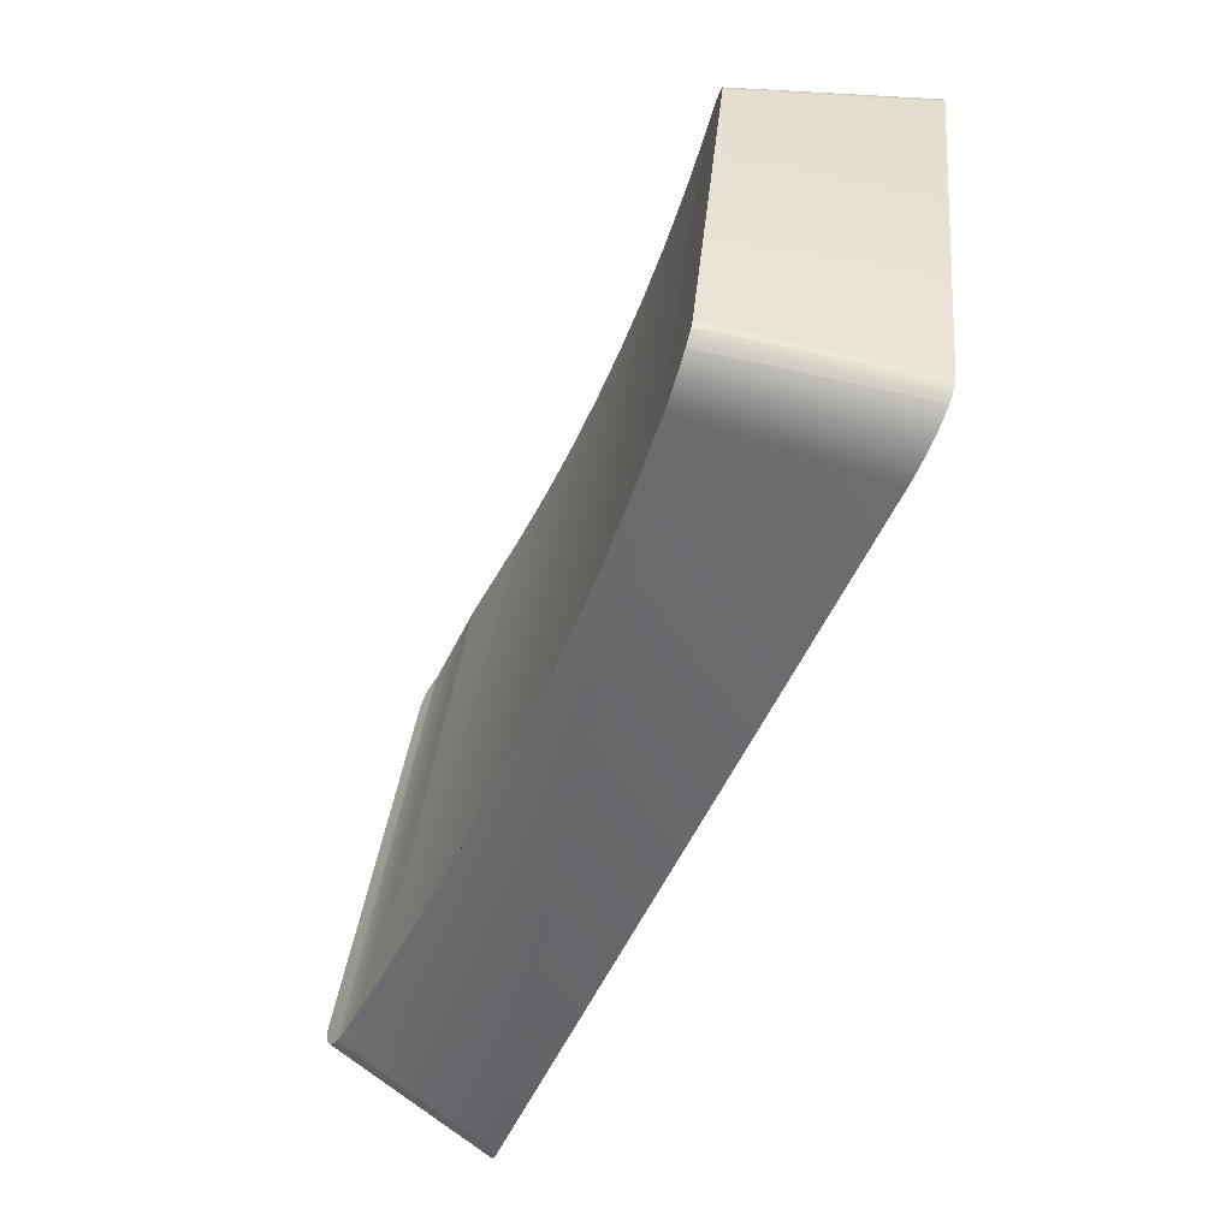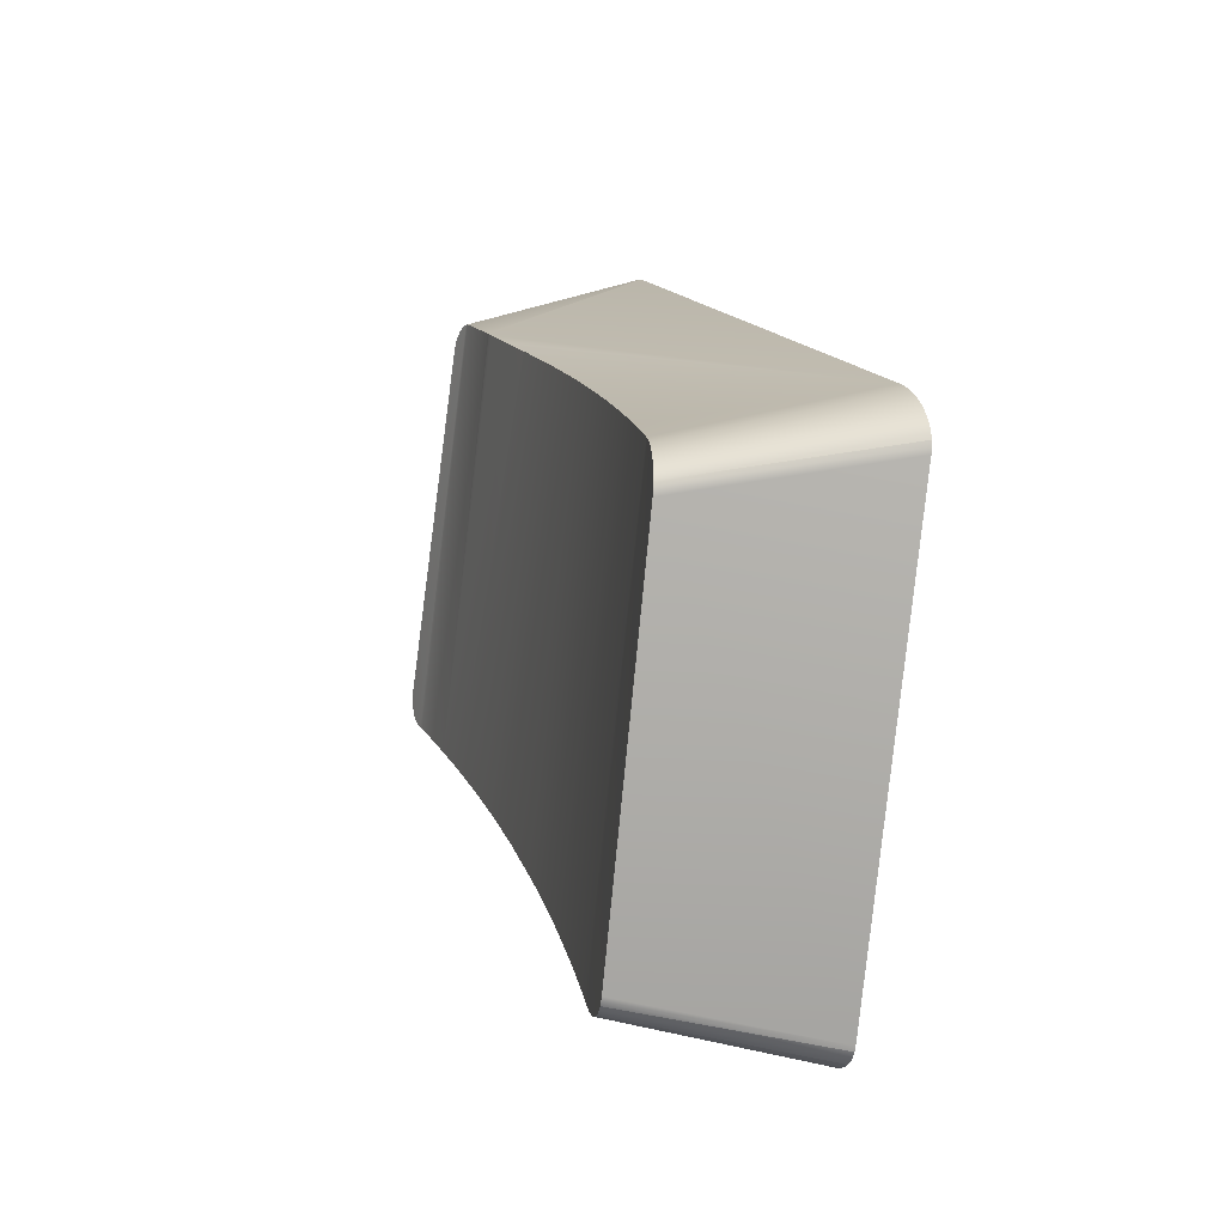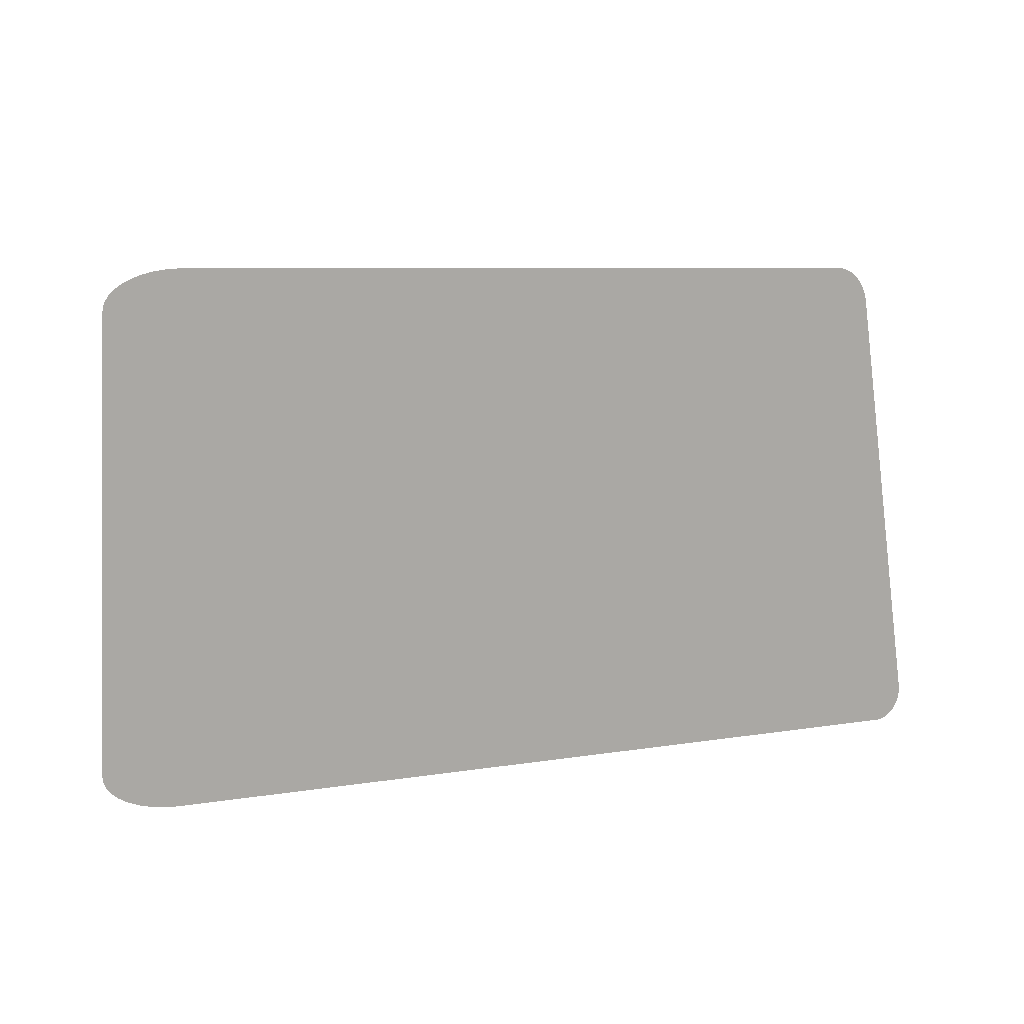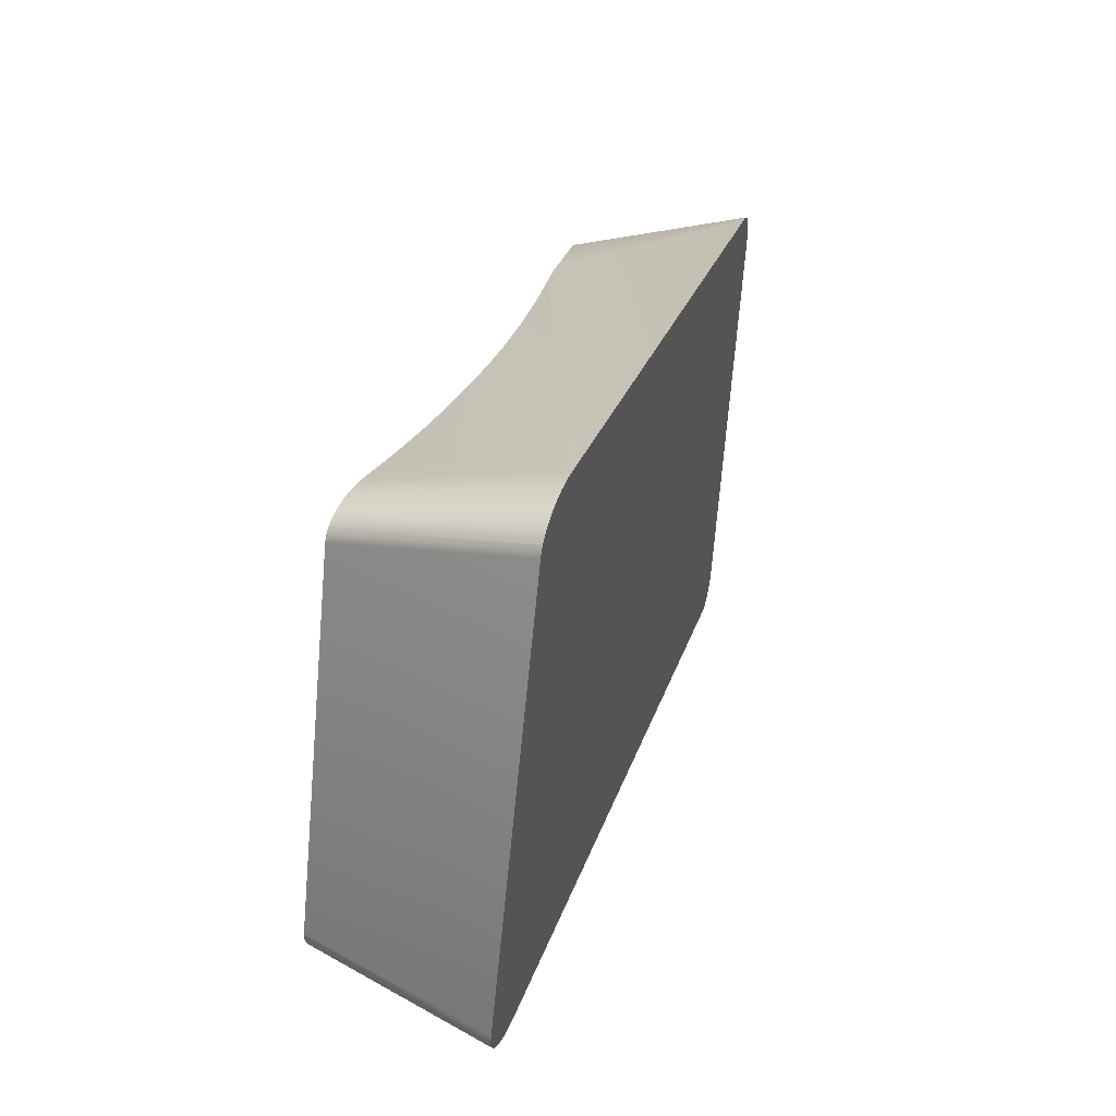
<metadata>
{"format":"obj","ext":"obj","renderer":"f3d","projection":"perspective","resolution":1024,"background":"white","views":[{"elev":-49.9,"azim":-112.5,"up":"+Z"},{"elev":14.1,"azim":-104.2,"up":"+Z"},{"elev":7.1,"azim":-26.3,"up":"+Z"},{"elev":24.7,"azim":-75.1,"up":"+Z"}]}
</metadata>
<code>
o group_56/ID621#ID621
v -0.846 0.03692 0.1013
v -0.8462 0.04391 0.03474
v -0.8551 0.03725 0.1014
v -0.8381 0.04367 0.03472
v -0.8641 0.03781 0.1014
v -0.8551 0.03725 0.1014
v -0.8867 0.01206 0.1072
v -0.846 0.03692 0.1013
v -0.837 0.03681 0.1013
v -0.8462 0.04391 0.03474
v -0.8381 0.04367 0.03472
v -0.7602 0.01995 0.02834
v -0.8574 0.04447 0.0348
v -0.8641 0.03781 0.1014
v -0.837 0.03681 0.1013
v -0.8237 0.04347 0.0347
v -0.8237 0.04347 0.0347
v -0.8574 0.04447 0.0348
v -0.873 0.03858 0.1015
v -0.873 0.03858 0.1015
v -0.8279 0.03692 0.1013
v -0.8165 0.04354 0.0347
v -0.8124 0.04358 0.03471
v -0.8124 0.04358 0.03471
v -0.8165 0.04354 0.0347
v -0.8686 0.04524 0.03487
v -0.8686 0.04524 0.03487
v -0.8816 0.03954 0.1016
v -0.8189 0.03725 0.1014
v -0.8279 0.03692 0.1013
v -0.8012 0.04391 0.03474
v -0.8092 0.04367 0.03472
v -0.8797 0.04624 0.03497
v -0.8816 0.03954 0.1016
v -0.8882 0.01207 0.1072
v -0.8147 0.03751 0.1014
v -0.8099 0.03781 0.1014
v -0.8189 0.03725 0.1014
v -0.8092 0.04367 0.03472
v -0.8012 0.04391 0.03474
v -0.7948 0.04423 0.03477
v -0.79 0.04447 0.0348
v -0.8815 0.04643 0.03499
v -0.8797 0.04624 0.03497
v -0.882 0.03958 0.1016
v -0.898 0.01944 0.03348
v -0.8981 0.01265 0.1013
v -0.8981 0.01936 0.03426
v -0.898 0.01258 0.1021
v -0.8977 0.0125 0.1029
v -0.8977 0.01952 0.03272
v -0.8973 0.01243 0.1036
v -0.8972 0.01959 0.03199
v -0.8966 0.01236 0.1043
v -0.8966 0.01966 0.0313
v -0.8958 0.01229 0.1049
v -0.8957 0.01972 0.03065
v -0.8948 0.01224 0.1055
v -0.8947 0.01978 0.03007
v -0.8937 0.01218 0.106
v -0.8936 0.01983 0.02956
v -0.8924 0.01214 0.1065
v -0.8923 0.01988 0.02913
v -0.8911 0.01211 0.1068
v -0.891 0.01991 0.02879
v -0.8896 0.01208 0.107
v -0.8895 0.01993 0.02854
v -0.8882 0.01207 0.1072
v -0.888 0.01995 0.02839
v -0.8867 0.01206 0.1072
v -0.8865 0.01995 0.02834
v -0.776 0.01206 0.1072
v -0.7602 0.01995 0.02834
v -0.7753 0.01207 0.1072
v -0.7746 0.01208 0.1071
v -0.7739 0.0121 0.1068
v -0.7732 0.01214 0.1065
v -0.7726 0.01218 0.1061
v -0.772 0.01223 0.1056
v -0.7715 0.01228 0.1051
v -0.771 0.01235 0.1044
v -0.7706 0.01241 0.1037
v -0.7703 0.01249 0.103
v -0.77 0.01256 0.1022
v -0.7698 0.01264 0.1014
v -0.756 0.01937 0.03414
v -0.7596 0.01995 0.02839
v -0.7589 0.01993 0.02855
v -0.7584 0.01991 0.0288
v -0.7578 0.01987 0.02916
v -0.7573 0.01983 0.02959
v -0.7569 0.01978 0.03011
v -0.7565 0.01972 0.0307
v -0.7562 0.01965 0.03134
v -0.756 0.01959 0.03201
v -0.7559 0.01952 0.03272
v -0.7559 0.01945 0.03343
v -0.8035 0.03836 0.1015
v -0.8009 0.03858 0.1015
v -0.8091 0.03787 0.1014
v -0.8147 0.03751 0.1014
v -0.8099 0.03781 0.1014
v -0.7804 0.04514 0.03486
v -0.7948 0.04423 0.03477
v -0.79 0.04447 0.0348
v -0.8865 0.01995 0.02834
v -0.8815 0.04643 0.03499
v -0.8828 0.0397 0.1016
v -0.882 0.03958 0.1016
v -0.8828 0.0397 0.1016
v -0.7669 0.04643 0.03499
v -0.7596 0.01995 0.02839
v -0.7664 0.04655 0.03505
v -0.7589 0.01993 0.02855
v -0.7659 0.04666 0.03519
v -0.7584 0.01991 0.0288
v -0.7654 0.04676 0.03542
v -0.7578 0.01987 0.02916
v -0.765 0.04685 0.03573
v -0.7573 0.01983 0.02959
v -0.7642 0.04699 0.03656
v -0.7569 0.01978 0.03011
v -0.7639 0.04703 0.03707
v -0.7565 0.01972 0.0307
v -0.7562 0.01965 0.03134
v -0.7635 0.04705 0.03819
v -0.756 0.01959 0.03201
v -0.7635 0.04704 0.03859
v -0.7559 0.01952 0.03272
v -0.7634 0.04701 0.0394
v -0.7559 0.01945 0.03343
v -0.7635 0.04696 0.04
v -0.756 0.01937 0.03414
v -0.7698 0.01264 0.1014
v -0.7748 0.04128 0.09683
v -0.77 0.01256 0.1022
v -0.7749 0.0412 0.0975
v -0.7703 0.01249 0.103
v -0.7754 0.041 0.09876
v -0.7706 0.01241 0.1037
v -0.7703 0.01249 0.103
v -0.7757 0.04087 0.09933
v -0.771 0.01235 0.1044
v -0.7761 0.04073 0.09985
v -0.7715 0.01228 0.1051
v -0.772 0.01223 0.1056
v -0.7765 0.04057 0.1003
v -0.7726 0.01218 0.1061
v -0.777 0.04041 0.1007
v -0.7732 0.01214 0.1065
v -0.7775 0.04024 0.101
v -0.7739 0.0121 0.1068
v -0.778 0.04006 0.1013
v -0.7746 0.01208 0.1071
v -0.7786 0.03988 0.1015
v -0.7753 0.01207 0.1072
v -0.7909 0.03932 0.1017
v -0.776 0.01206 0.1072
v -0.7922 0.03932 0.1017
v -0.7935 0.03919 0.1017
v -0.8896 0.01208 0.107
v -0.884 0.03987 0.1015
v -0.8911 0.01211 0.1068
v -0.8851 0.04005 0.1013
v -0.8924 0.01214 0.1065
v -0.8862 0.04023 0.101
v -0.8937 0.01218 0.106
v -0.8872 0.0404 0.1006
v -0.8948 0.01224 0.1055
v -0.8889 0.04073 0.09975
v -0.8958 0.01229 0.1049
v -0.8896 0.04088 0.09921
v -0.8966 0.01236 0.1043
v -0.8901 0.04102 0.09864
v -0.8973 0.01243 0.1036
v -0.8903 0.04106 0.09839
v -0.8977 0.0125 0.1029
v -0.8905 0.04113 0.09802
v -0.898 0.01258 0.1021
v -0.8977 0.0125 0.1029
v -0.8908 0.04129 0.09673
v -0.8981 0.01265 0.1013
v -0.8981 0.01936 0.03426
v -0.8908 0.04696 0.04009
v -0.898 0.01944 0.03348
v -0.8907 0.04702 0.03944
v -0.8977 0.01952 0.03272
v -0.898 0.01944 0.03348
v -0.8905 0.04705 0.0388
v -0.8972 0.01959 0.03199
v -0.8901 0.04707 0.03817
v -0.8896 0.04707 0.03758
v -0.8966 0.01966 0.0313
v -0.8889 0.04705 0.03703
v -0.8957 0.01972 0.03065
v -0.8966 0.01966 0.0313
v -0.8881 0.04701 0.03653
v -0.8947 0.01978 0.03007
v -0.8936 0.01983 0.02956
v -0.8872 0.04695 0.03609
v -0.8923 0.01988 0.02913
v -0.8861 0.04688 0.03571
v -0.891 0.01991 0.02879
v -0.885 0.04678 0.03541
v -0.8895 0.01993 0.02854
v -0.8839 0.04668 0.03519
v -0.888 0.01995 0.02839
v -0.8827 0.04656 0.03505
v -0.7804 0.04514 0.03486
v -0.8035 0.03836 0.1015
v -0.8009 0.03858 0.1015
v -0.8091 0.03787 0.1014
v -0.774 0.04569 0.03492
v -0.7676 0.04624 0.03497
v -0.884 0.03987 0.1015
v -0.8851 0.04005 0.1013
v -0.7646 0.04693 0.03612
v -0.7637 0.04705 0.03761
v -0.7634 0.04704 0.03879
v -0.7751 0.04111 0.09815
v -0.7754 0.041 0.09876
v -0.7918 0.03932 0.1017
v -0.7935 0.03919 0.1017
v -0.7922 0.03932 0.1017
v -0.8881 0.04057 0.1002
v -0.8903 0.04106 0.09839
v -0.8907 0.04123 0.09738
v -0.8907 0.04123 0.09738
v -0.8908 0.04696 0.04009
v -0.8908 0.04129 0.09673
v -0.8907 0.04702 0.03944
v -0.8905 0.04705 0.0388
v -0.8889 0.04705 0.03703
v -0.774 0.04569 0.03492
v -0.7909 0.03932 0.1017
v -0.7676 0.04624 0.03497
v -0.7786 0.03988 0.1015
v -0.8827 0.04656 0.03505
v -0.8839 0.04668 0.03519
v -0.7669 0.04643 0.03499
v -0.7659 0.04666 0.03519
v -0.7664 0.04655 0.03505
v -0.765 0.04685 0.03573
v -0.7654 0.04676 0.03542
v -0.7659 0.04666 0.03519
v -0.7639 0.04703 0.03707
v -0.7646 0.04693 0.03612
v -0.7642 0.04699 0.03656
v -0.7637 0.04705 0.03761
v -0.7754 0.041 0.09876
v -0.7635 0.04704 0.03859
v -0.7635 0.04705 0.03819
v -0.7634 0.04701 0.0394
v -0.7635 0.04704 0.03859
v -0.7635 0.04696 0.04
v -0.7634 0.04704 0.03879
v -0.7748 0.04128 0.09683
v -0.7635 0.04704 0.03859
v -0.7749 0.0412 0.0975
v -0.7748 0.04128 0.09683
v -0.7751 0.04111 0.09815
v -0.7749 0.0412 0.0975
v -0.7757 0.04087 0.09933
v -0.7761 0.04073 0.09985
v -0.7765 0.04057 0.1003
v -0.777 0.04041 0.1007
v -0.7775 0.04024 0.101
v -0.778 0.04006 0.1013
v -0.7775 0.04024 0.101
v -0.7918 0.03932 0.1017
v -0.885 0.04678 0.03541
v -0.8862 0.04023 0.101
v -0.8851 0.04005 0.1013
v -0.8881 0.04057 0.1002
v -0.8872 0.04695 0.03609
v -0.8889 0.04073 0.09975
v -0.8872 0.0404 0.1006
v -0.8896 0.04088 0.09921
v -0.8901 0.04102 0.09864
v -0.8896 0.04707 0.03758
v -0.8903 0.04106 0.09839
v -0.8901 0.04102 0.09864
v -0.8901 0.04707 0.03817
v -0.8905 0.04113 0.09802
v -0.8905 0.04705 0.0388
v -0.8889 0.04705 0.03703
v -0.8889 0.04705 0.03703
v -0.8881 0.04701 0.03653
v -0.8861 0.04688 0.03571
v -0.8839 0.04668 0.03519
f 1 2 3
f 3 2 1
f 4 2 1
f 1 2 4
f 2 5 3
f 3 5 2
f 6 7 8
f 8 7 6
f 9 4 1
f 1 4 9
f 10 11 12
f 12 11 10
f 2 13 5
f 5 13 2
f 14 7 6
f 6 7 14
f 8 7 15
f 15 7 8
f 16 4 9
f 9 4 16
f 11 17 12
f 12 17 11
f 18 10 12
f 12 10 18
f 13 19 5
f 5 19 13
f 20 7 14
f 14 7 20
f 21 15 7
f 7 15 21
f 9 22 16
f 16 22 9
f 22 9 23
f 23 9 22
f 17 24 12
f 12 24 17
f 24 17 25
f 25 17 24
f 26 18 12
f 12 18 26
f 13 27 19
f 19 27 13
f 28 7 20
f 20 7 28
f 29 21 7
f 7 21 29
f 23 9 30
f 30 9 23
f 24 31 12
f 12 31 24
f 31 24 32
f 32 24 31
f 33 26 12
f 12 26 33
f 27 34 19
f 19 34 27
f 28 35 7
f 7 35 28
f 7 36 29
f 29 36 7
f 36 7 37
f 37 7 36
f 23 30 38
f 38 30 23
f 38 39 23
f 23 39 38
f 39 38 40
f 40 38 39
f 12 41 42
f 42 41 12
f 41 12 31
f 31 12 41
f 43 33 12
f 12 33 43
f 27 44 34
f 34 44 27
f 45 35 28
f 28 35 45
f 46 47 48
f 48 47 46
f 47 46 49
f 49 46 47
f 49 46 50
f 50 46 49
f 50 46 51
f 51 46 50
f 50 51 52
f 52 51 50
f 52 51 53
f 53 51 52
f 52 53 54
f 54 53 52
f 54 53 55
f 55 53 54
f 54 55 56
f 56 55 54
f 56 55 57
f 57 55 56
f 56 57 58
f 58 57 56
f 58 57 59
f 59 57 58
f 58 59 60
f 60 59 58
f 60 59 61
f 61 59 60
f 60 61 62
f 62 61 60
f 62 61 63
f 63 61 62
f 62 63 64
f 64 63 62
f 64 63 65
f 65 63 64
f 64 65 66
f 66 65 64
f 66 65 67
f 67 65 66
f 66 67 68
f 68 67 66
f 68 67 69
f 69 67 68
f 68 69 70
f 70 69 68
f 70 69 71
f 71 69 70
f 70 71 72
f 72 71 70
f 72 71 73
f 73 71 72
f 72 73 74
f 74 73 72
f 74 73 75
f 75 73 74
f 75 73 76
f 76 73 75
f 76 73 77
f 77 73 76
f 77 73 78
f 78 73 77
f 78 73 79
f 79 73 78
f 79 73 80
f 80 73 79
f 80 73 81
f 81 73 80
f 81 73 82
f 82 73 81
f 82 73 83
f 83 73 82
f 83 73 84
f 84 73 83
f 84 73 85
f 85 73 84
f 85 73 86
f 86 73 85
f 86 73 87
f 87 73 86
f 86 87 88
f 88 87 86
f 86 88 89
f 89 88 86
f 86 89 90
f 90 89 86
f 86 90 91
f 91 90 86
f 86 91 92
f 92 91 86
f 86 92 93
f 93 92 86
f 86 93 94
f 94 93 86
f 86 94 95
f 95 94 86
f 86 95 96
f 96 95 86
f 86 96 97
f 97 96 86
f 7 98 37
f 37 98 7
f 98 7 99
f 99 7 98
f 37 98 100
f 100 98 37
f 101 40 38
f 38 40 101
f 40 101 102
f 102 101 40
f 103 12 42
f 42 12 103
f 102 104 40
f 40 104 102
f 104 102 105
f 105 102 104
f 43 12 106
f 106 12 43
f 44 107 108
f 108 107 44
f 44 109 34
f 34 109 44
f 110 35 45
f 45 35 110
f 111 112 12
f 12 112 111
f 113 114 112
f 112 114 113
f 115 116 114
f 114 116 115
f 117 118 116
f 116 118 117
f 119 120 118
f 118 120 119
f 120 121 122
f 122 121 120
f 122 123 124
f 124 123 122
f 124 123 125
f 125 123 124
f 125 126 127
f 127 126 125
f 127 128 129
f 129 128 127
f 129 130 131
f 131 130 129
f 131 132 133
f 133 132 131
f 133 132 134
f 134 132 133
f 135 136 134
f 134 136 135
f 137 138 136
f 136 138 137
f 139 140 141
f 141 140 139
f 142 143 140
f 140 143 142
f 144 145 143
f 143 145 144
f 144 146 145
f 145 146 144
f 147 148 146
f 146 148 147
f 149 150 148
f 148 150 149
f 151 152 150
f 150 152 151
f 153 154 152
f 152 154 153
f 155 156 154
f 154 156 155
f 157 158 156
f 156 158 157
f 159 7 158
f 158 7 159
f 7 159 160
f 160 159 7
f 110 161 35
f 35 161 110
f 162 163 161
f 161 163 162
f 164 165 163
f 163 165 164
f 166 167 165
f 165 167 166
f 168 169 167
f 167 169 168
f 170 171 169
f 169 171 170
f 172 173 171
f 171 173 172
f 174 175 173
f 173 175 174
f 176 177 175
f 175 177 176
f 178 179 180
f 180 179 178
f 181 182 179
f 179 182 181
f 181 183 182
f 182 183 181
f 183 181 184
f 184 181 183
f 185 183 186
f 186 183 185
f 187 188 189
f 189 188 187
f 190 187 191
f 191 187 190
f 192 193 190
f 190 193 192
f 194 195 196
f 196 195 194
f 197 198 195
f 195 198 197
f 197 199 198
f 198 199 197
f 200 201 199
f 199 201 200
f 202 203 201
f 201 203 202
f 204 205 203
f 203 205 204
f 206 207 205
f 205 207 206
f 208 106 207
f 207 106 208
f 160 99 7
f 7 99 160
f 209 210 211
f 211 210 209
f 212 105 102
f 102 105 212
f 105 212 210
f 210 212 105
f 209 105 210
f 210 105 209
f 12 213 214
f 214 213 12
f 213 12 103
f 103 12 213
f 208 43 106
f 106 43 208
f 44 108 109
f 109 108 44
f 215 107 216
f 216 107 215
f 107 215 108
f 108 215 107
f 111 12 214
f 214 12 111
f 113 112 111
f 111 112 113
f 115 114 113
f 113 114 115
f 117 116 115
f 115 116 117
f 119 118 117
f 117 118 119
f 217 120 119
f 119 120 217
f 121 120 217
f 217 120 121
f 122 121 123
f 123 121 122
f 125 123 218
f 218 123 125
f 125 218 126
f 126 218 125
f 127 126 128
f 128 126 127
f 129 128 219
f 219 128 129
f 129 219 130
f 130 219 129
f 131 130 132
f 132 130 131
f 132 135 134
f 134 135 132
f 135 137 136
f 136 137 135
f 137 220 138
f 138 220 137
f 220 221 138
f 138 221 220
f 139 142 140
f 140 142 139
f 142 144 143
f 143 144 142
f 144 147 146
f 146 147 144
f 147 149 148
f 148 149 147
f 149 151 150
f 150 151 149
f 151 153 152
f 152 153 151
f 153 155 154
f 154 155 153
f 155 157 156
f 156 157 155
f 157 222 158
f 158 222 157
f 222 159 158
f 158 159 222
f 209 223 224
f 224 223 209
f 162 161 110
f 110 161 162
f 164 163 162
f 162 163 164
f 166 165 164
f 164 165 166
f 168 167 166
f 166 167 168
f 225 169 168
f 168 169 225
f 170 169 225
f 225 169 170
f 172 171 170
f 170 171 172
f 174 173 172
f 172 173 174
f 176 175 174
f 174 175 176
f 178 180 226
f 226 180 178
f 227 179 178
f 178 179 227
f 181 179 227
f 227 179 181
f 228 229 230
f 230 229 228
f 229 228 231
f 231 228 229
f 183 184 186
f 186 184 183
f 185 186 232
f 232 186 185
f 187 189 191
f 191 189 187
f 191 192 190
f 190 192 191
f 192 233 193
f 193 233 192
f 194 197 195
f 195 197 194
f 197 200 199
f 199 200 197
f 200 202 201
f 201 202 200
f 202 204 203
f 203 204 202
f 204 206 205
f 205 206 204
f 206 208 207
f 207 208 206
f 209 211 223
f 223 211 209
f 234 209 235
f 235 209 234
f 236 234 237
f 237 234 236
f 107 238 239
f 239 238 107
f 107 239 216
f 216 239 107
f 240 236 237
f 237 236 240
f 241 242 240
f 240 242 241
f 243 244 245
f 245 244 243
f 246 247 243
f 243 247 246
f 247 246 248
f 248 246 247
f 249 246 250
f 250 246 249
f 251 252 249
f 249 252 251
f 253 254 255
f 255 254 253
f 254 253 256
f 256 253 254
f 254 257 255
f 255 257 254
f 258 259 260
f 260 259 258
f 249 261 262
f 262 261 249
f 249 250 261
f 261 250 249
f 243 263 250
f 250 263 243
f 243 264 263
f 263 264 243
f 245 265 264
f 264 265 245
f 245 266 265
f 265 266 245
f 245 267 266
f 266 267 245
f 241 268 269
f 269 268 241
f 240 237 268
f 268 237 240
f 234 235 237
f 237 235 234
f 209 270 235
f 235 270 209
f 209 224 270
f 270 224 209
f 271 272 273
f 273 272 271
f 274 275 276
f 276 275 274
f 275 274 277
f 277 274 275
f 275 277 272
f 272 277 275
f 278 275 279
f 279 275 278
f 275 278 276
f 276 278 275
f 280 281 282
f 282 281 280
f 283 284 281
f 281 284 283
f 284 231 228
f 228 231 284
f 285 231 284
f 284 231 285
f 283 285 284
f 284 285 283
f 280 283 281
f 281 283 280
f 286 280 282
f 282 280 286
f 275 287 279
f 279 287 275
f 287 275 288
f 288 275 287
f 272 289 275
f 275 289 272
f 289 272 271
f 271 272 289
f 290 271 273
f 273 271 290
f 241 240 268
f 268 240 241
f 243 245 264
f 264 245 243
f 246 243 250
f 250 243 246
f 251 249 262
f 262 249 251

</code>
